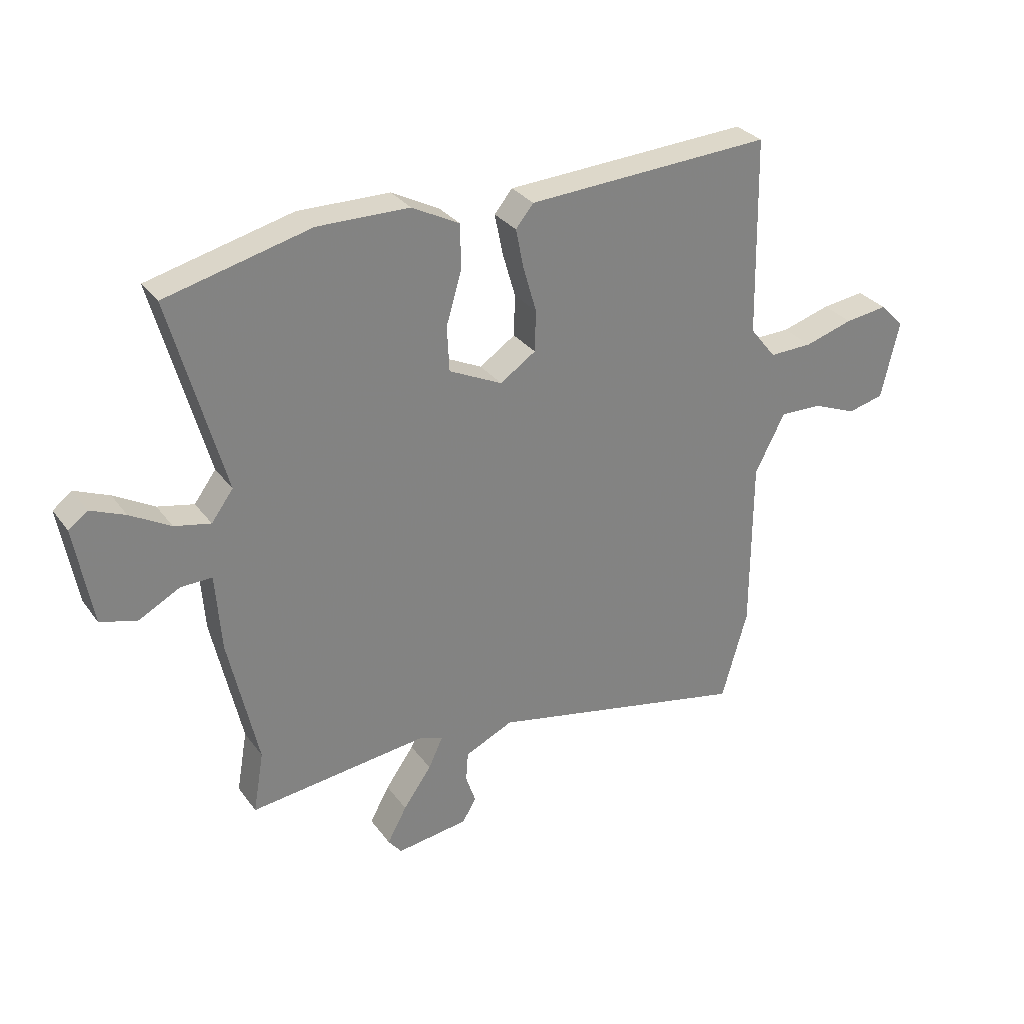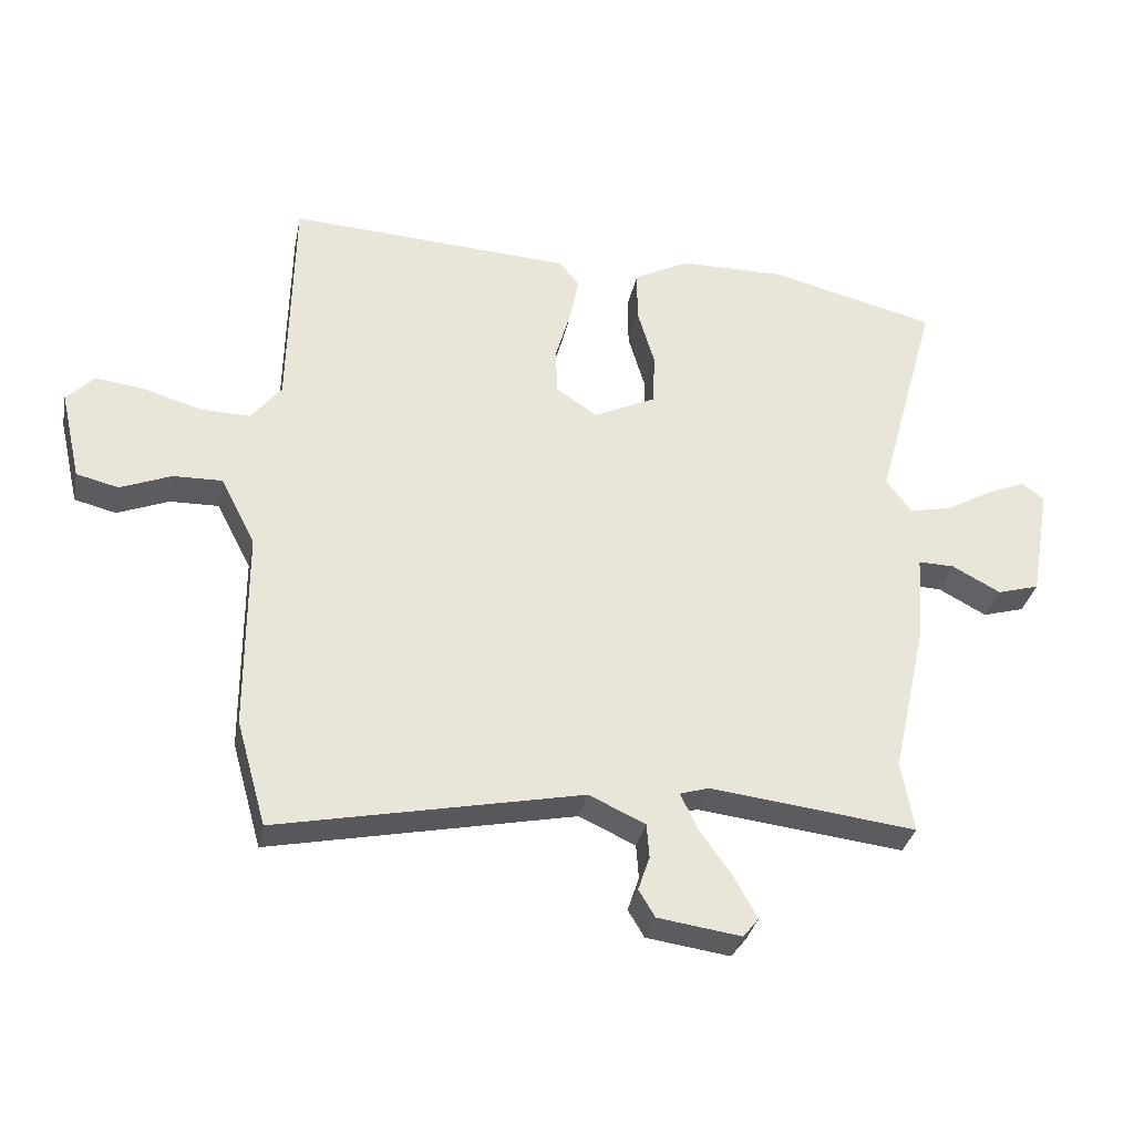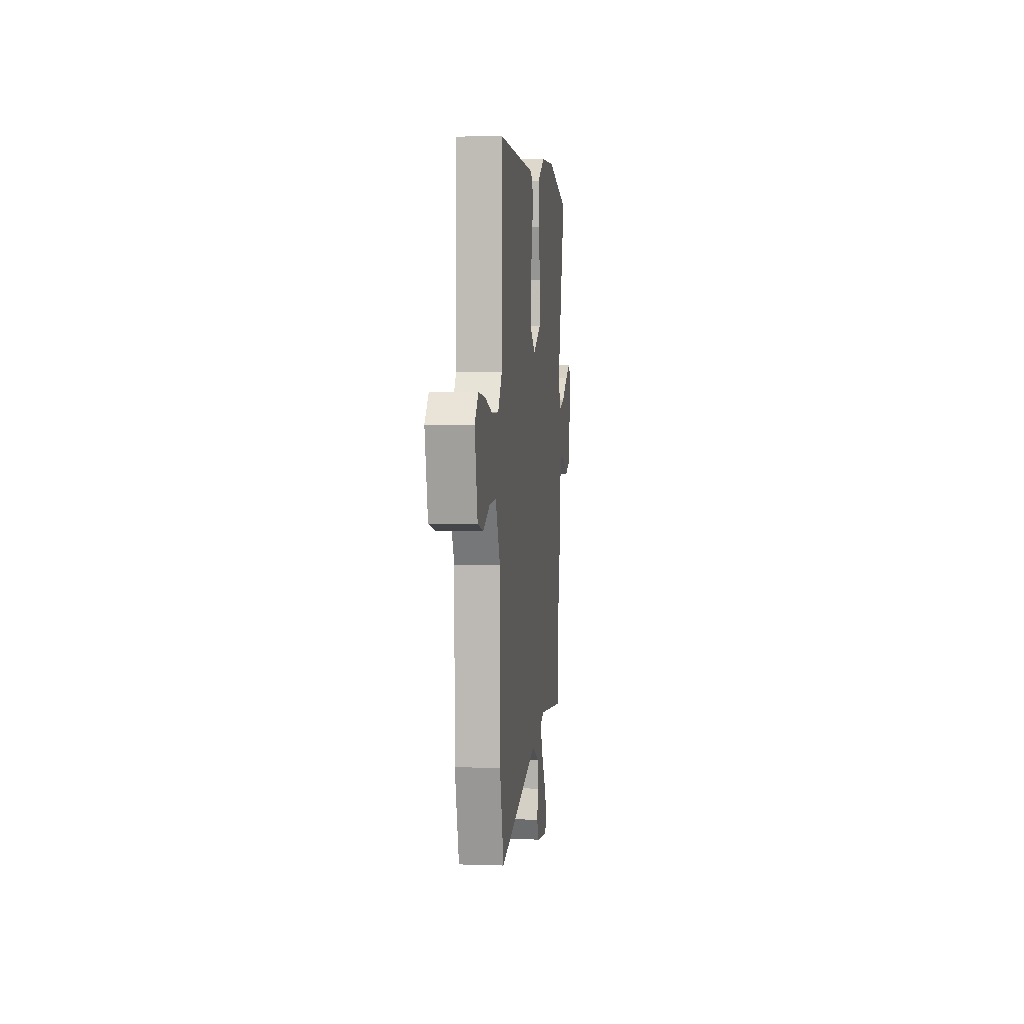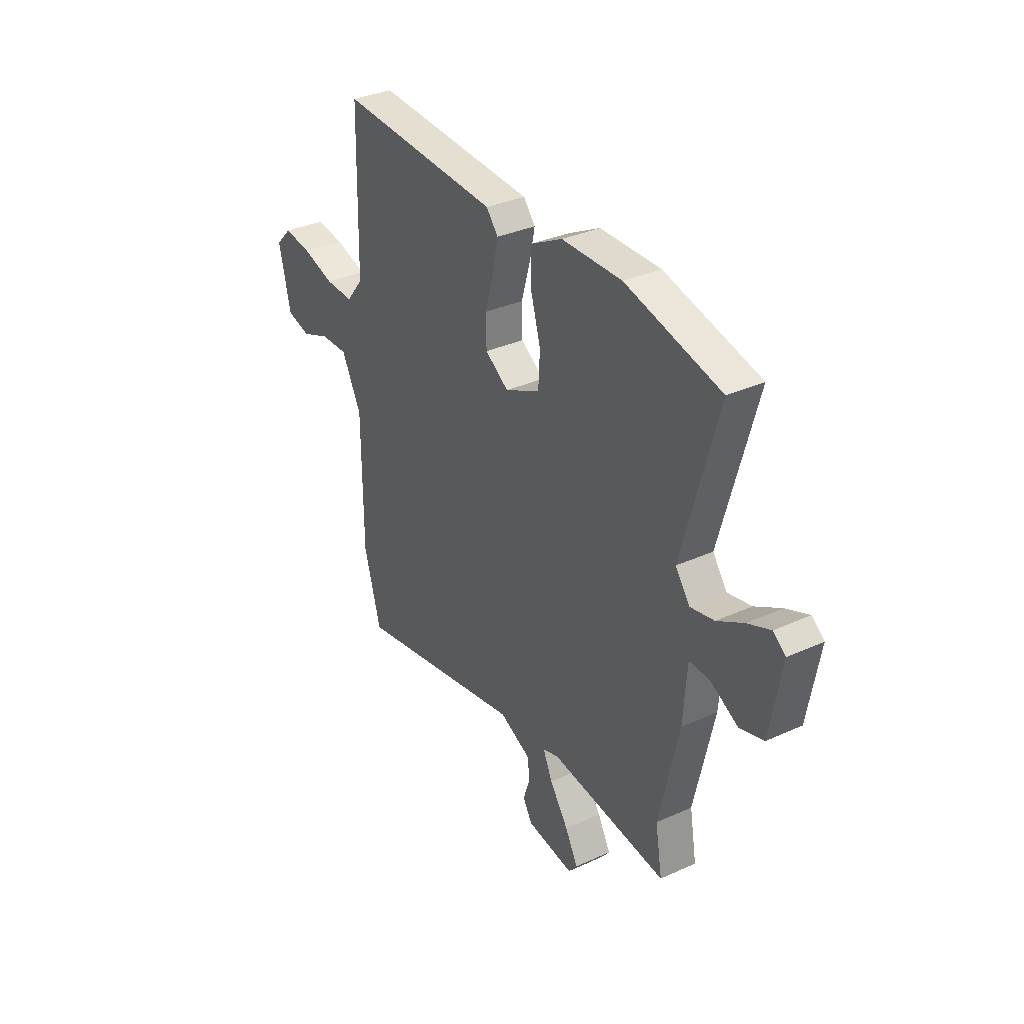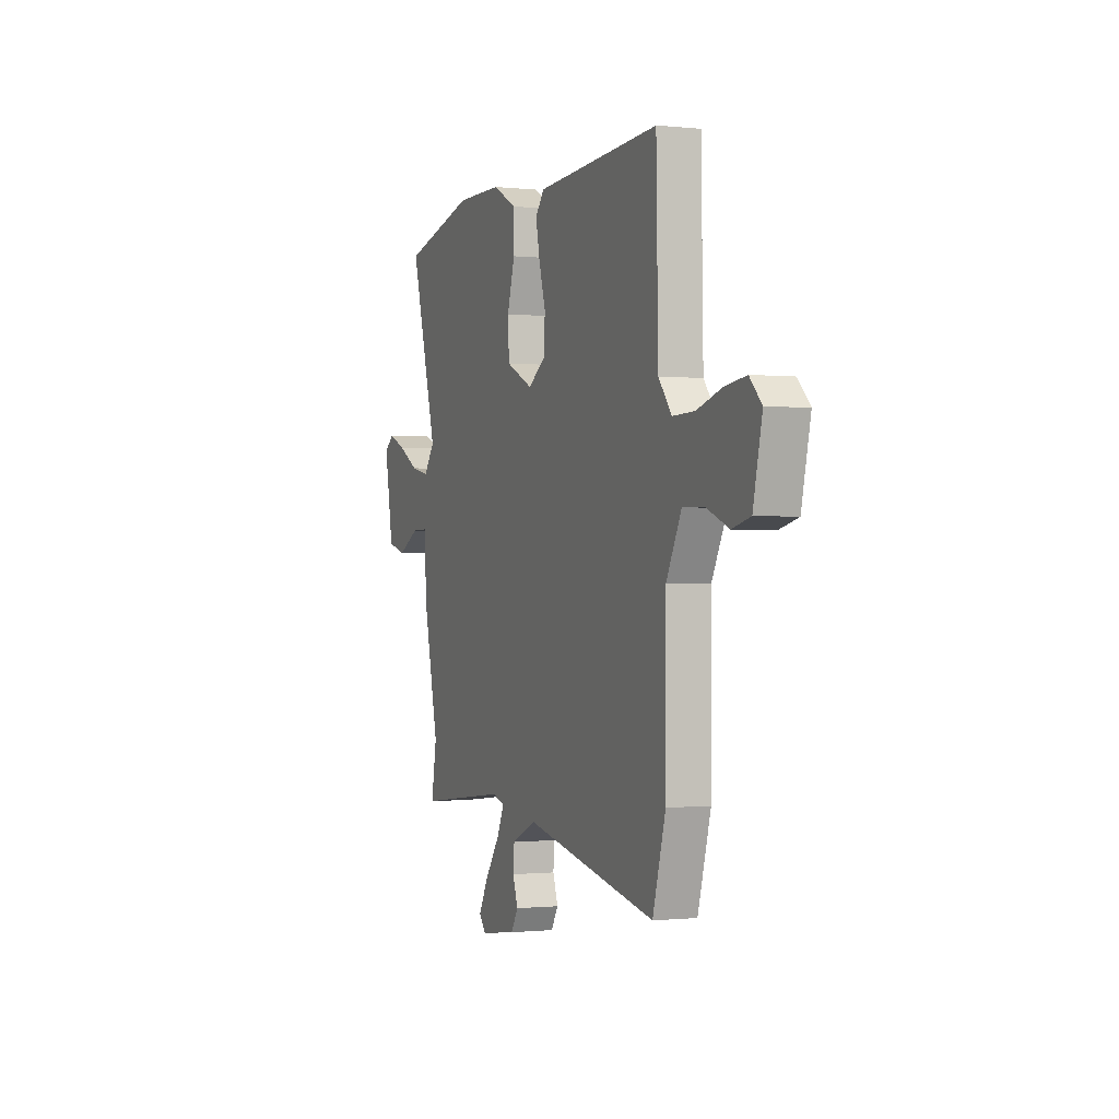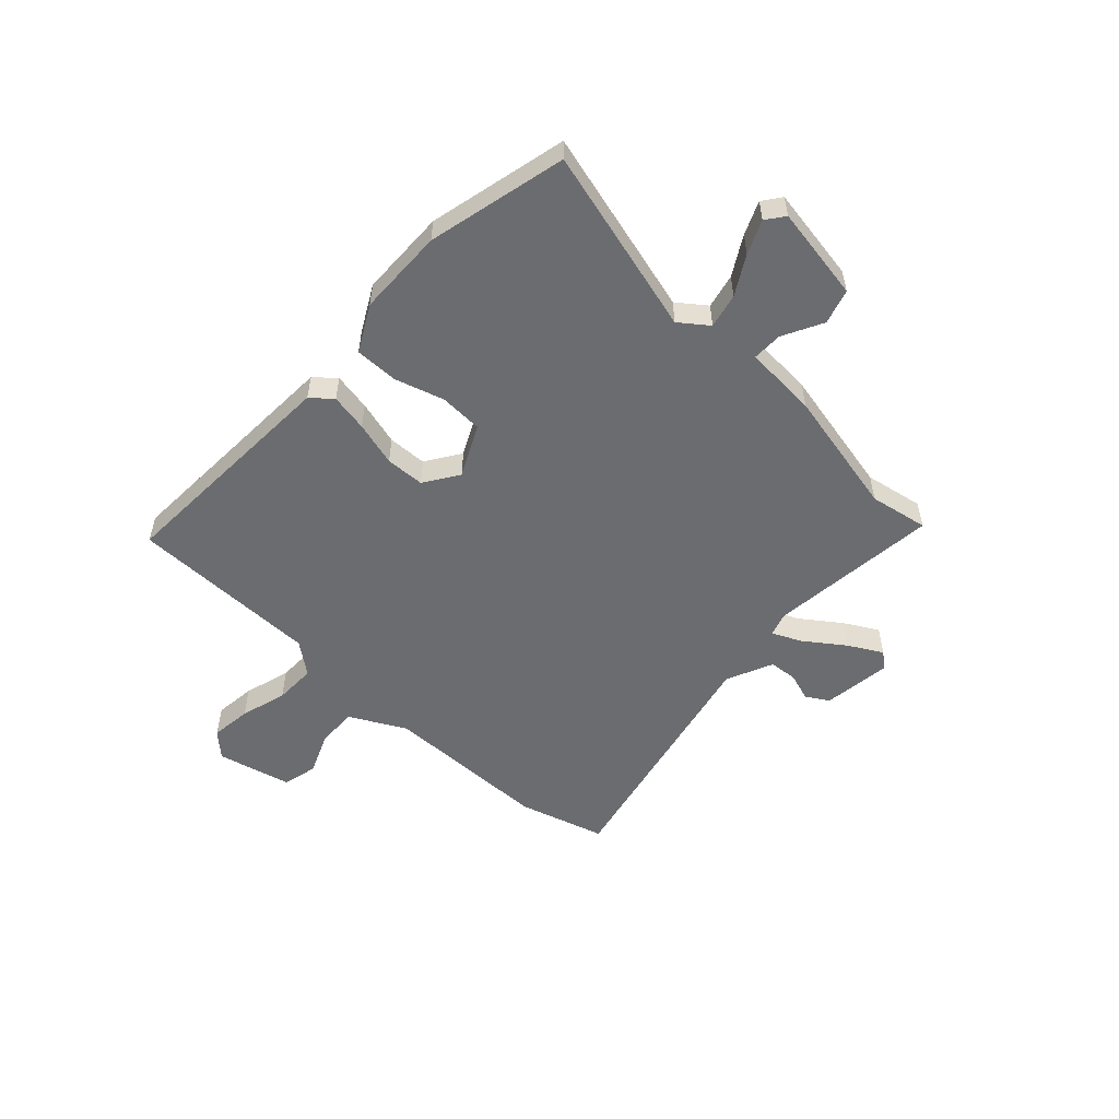
<metadata>
{"format":"obj","ext":"obj","renderer":"f3d","projection":"perspective","resolution":1024,"background":"white","views":[{"elev":30.3,"azim":150.5,"up":"+Z"},{"elev":-33.0,"azim":-11.4,"up":"+Z"},{"elev":4.8,"azim":-83.8,"up":"+Z"},{"elev":33.6,"azim":58.2,"up":"+Z"},{"elev":-0.7,"azim":-111.6,"up":"+Z"},{"elev":-53.7,"azim":47.6,"up":"+Y"}]}
</metadata>
<code>
v -0.486 0.07 0.525
v -0.046 0.07 0.501
v -0.014 0.07 0.462
v -0.028 0.07 0.392
v -0.052 0.07 0.309
v -0.05 0.07 0.236
v 0.014 0.07 0.193
v 0.11 0.07 0.239
v 0.114 0.07 0.32
v 0.087 0.07 0.412
v 0.087 0.07 0.493
v 0.173 0.07 0.538
v 0.337 0.07 0.54
v 0.596 0.07 0.476
v 0.5 0.07 0.129
v 0.539 0.07 0.076
v 0.604 0.07 0.09
v 0.676 0.07 0.131
v 0.738 0.07 0.157
v 0.772 0.07 0.131
v 0.741 0.07 -0.045
v 0.676 0.07 -0.064
v 0.601 0.07 -0.024
v 0.545 0.07 -0.023
v 0.535 0.07 -0.16
v 0.482 0.07 -0.398
v 0.501 0.07 -0.508
v 0.181 0.07 -0.471
v 0.137 0.07 -0.485
v 0.163 0.07 -0.541
v 0.214 0.07 -0.613
v 0.249 0.07 -0.677
v 0.225 0.07 -0.707
v 0.096 0.07 -0.689
v 0.071 0.07 -0.647
v 0.089 0.07 -0.594
v 0.085 0.07 -0.541
v -0.002 0.07 -0.501
v -0.472 0.07 -0.599
v -0.518 0.07 -0.436
v -0.519 0.07 -0.123
v -0.573 0.07 -0.018
v -0.649 0.07 -0.02
v -0.728 0.07 -0.052
v -0.793 0.07 -0.036
v -0.825 0.07 0.104
v -0.782 0.07 0.148
v -0.705 0.07 0.138
v -0.618 0.07 0.112
v -0.54 0.07 0.11
v -0.493 0.07 0.169
v -0.486 0 0.525
v -0.046 0 0.501
v -0.014 0 0.462
v -0.028 0 0.392
v -0.052 0 0.309
v -0.05 0 0.236
v 0.014 0 0.193
v 0.11 0 0.239
v 0.114 0 0.32
v 0.087 0 0.412
v 0.087 0 0.493
v 0.173 0 0.538
v 0.337 0 0.54
v 0.596 0 0.476
v 0.5 0 0.129
v 0.539 0 0.076
v 0.604 0 0.09
v 0.676 0 0.131
v 0.738 0 0.157
v 0.772 0 0.131
v 0.741 0 -0.045
v 0.676 0 -0.064
v 0.601 0 -0.024
v 0.545 0 -0.023
v 0.535 0 -0.16
v 0.482 0 -0.398
v 0.501 0 -0.508
v 0.181 0 -0.471
v 0.137 0 -0.485
v 0.163 0 -0.541
v 0.214 0 -0.613
v 0.249 0 -0.677
v 0.225 0 -0.707
v 0.096 0 -0.689
v 0.071 0 -0.647
v 0.089 0 -0.594
v 0.085 0 -0.541
v -0.002 0 -0.501
v -0.472 0 -0.599
v -0.518 0 -0.436
v -0.519 0 -0.123
v -0.573 0 -0.018
v -0.649 0 -0.02
v -0.728 0 -0.052
v -0.793 0 -0.036
v -0.825 0 0.104
v -0.782 0 0.148
v -0.705 0 0.138
v -0.618 0 0.112
v -0.54 0 0.11
v -0.493 0 0.169
f 47 48 49
f 46 47 49
f 45 46 49
f 44 45 49
f 43 44 49
f 42 43 49 50
f 41 42 50 51
f 40 41 51
f 39 40 51
f 38 39 51
f 34 35 36
f 33 34 36
f 32 33 36
f 31 32 36
f 30 31 36
f 29 30 36 37
f 26 27 28
f 24 25 26 28
f 24 28 29
f 21 22 23
f 20 21 23
f 19 20 23
f 18 19 23
f 17 18 23
f 16 17 23 24
f 37 38 51
f 29 37 51
f 24 29 51
f 16 24 51
f 15 16 51
f 13 14 15
f 12 13 15
f 11 12 15
f 10 11 15
f 9 10 15
f 3 4 5
f 2 3 5
f 1 2 5
f 51 1 5
f 51 5 6
f 8 9 15
f 7 8 15
f 7 15 51
f 6 7 51
f 100 99 98
f 100 98 97
f 100 97 96
f 100 96 95
f 100 95 94
f 101 100 94 93
f 102 101 93 92
f 102 92 91
f 102 91 90
f 102 90 89
f 87 86 85
f 87 85 84
f 87 84 83
f 87 83 82
f 87 82 81
f 88 87 81 80
f 79 78 77
f 79 77 76 75
f 80 79 75
f 74 73 72
f 74 72 71
f 74 71 70
f 74 70 69
f 74 69 68
f 75 74 68 67
f 102 89 88
f 102 88 80
f 102 80 75
f 102 75 67
f 102 67 66
f 66 65 64
f 66 64 63
f 66 63 62
f 66 62 61
f 66 61 60
f 56 55 54
f 56 54 53
f 56 53 52
f 56 52 102
f 57 56 102
f 66 60 59
f 66 59 58
f 102 66 58
f 102 58 57
f 1 52 53 2
f 2 53 54 3
f 3 54 55 4
f 4 55 56 5
f 5 56 57 6
f 6 57 58 7
f 7 58 59 8
f 8 59 60 9
f 9 60 61 10
f 10 61 62 11
f 11 62 63 12
f 12 63 64 13
f 13 64 65 14
f 14 65 66 15
f 15 66 67 16
f 16 67 68 17
f 17 68 69 18
f 18 69 70 19
f 19 70 71 20
f 20 71 72 21
f 21 72 73 22
f 22 73 74 23
f 23 74 75 24
f 24 75 76 25
f 25 76 77 26
f 26 77 78 27
f 27 78 79 28
f 28 79 80 29
f 29 80 81 30
f 30 81 82 31
f 31 82 83 32
f 32 83 84 33
f 33 84 85 34
f 34 85 86 35
f 35 86 87 36
f 36 87 88 37
f 37 88 89 38
f 38 89 90 39
f 39 90 91 40
f 40 91 92 41
f 41 92 93 42
f 42 93 94 43
f 43 94 95 44
f 44 95 96 45
f 45 96 97 46
f 46 97 98 47
f 47 98 99 48
f 48 99 100 49
f 49 100 101 50
f 50 101 102 51
f 51 102 52 1

</code>
